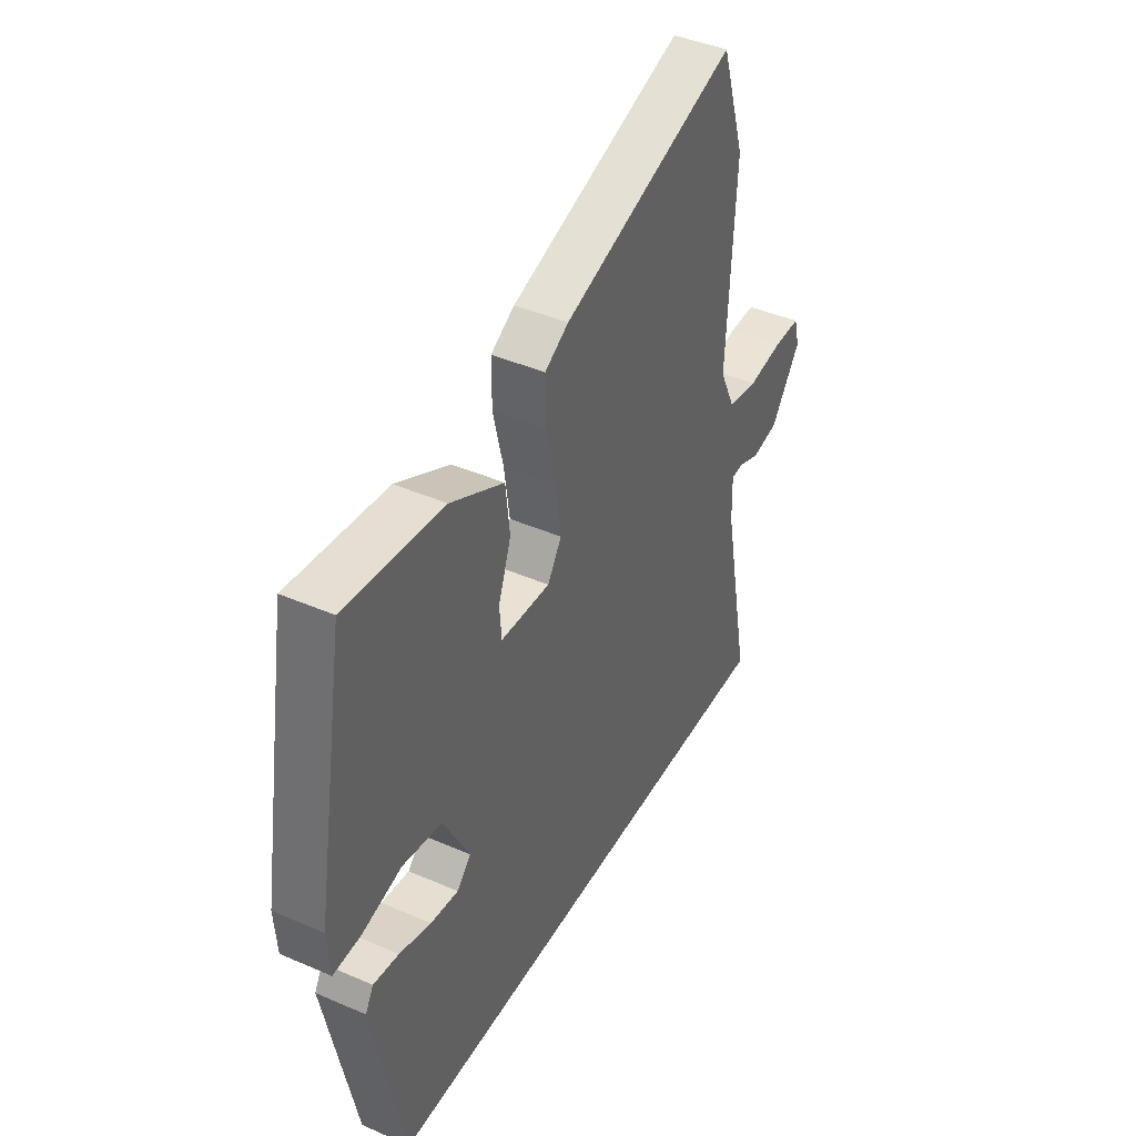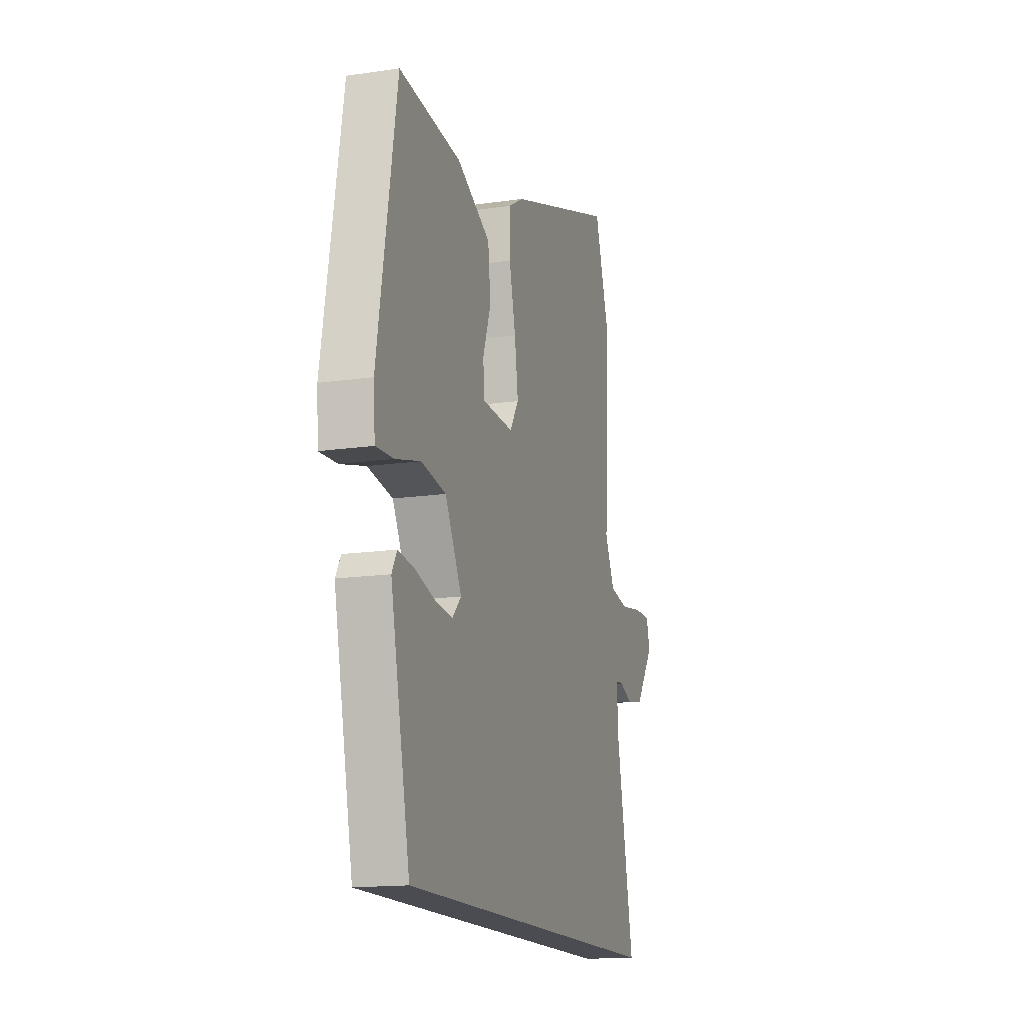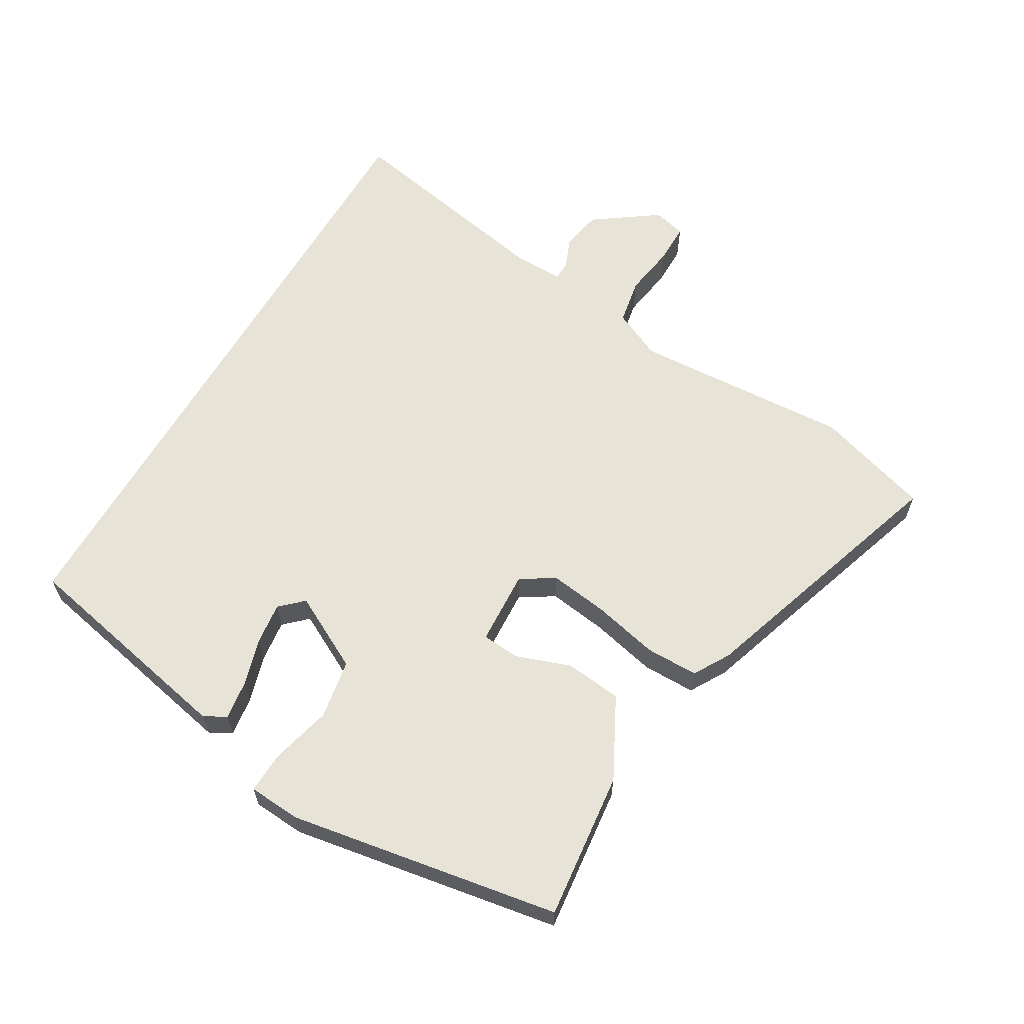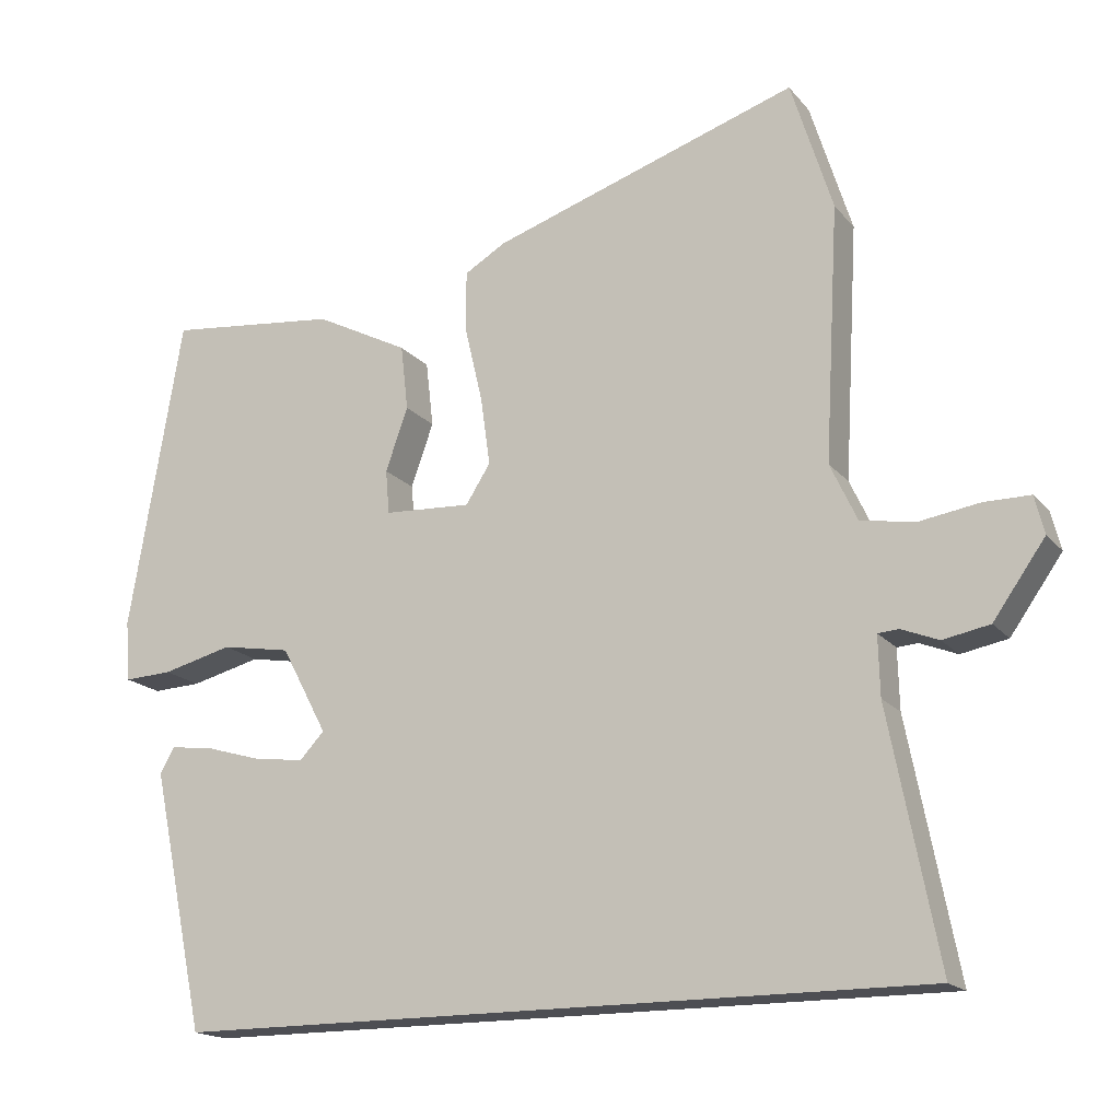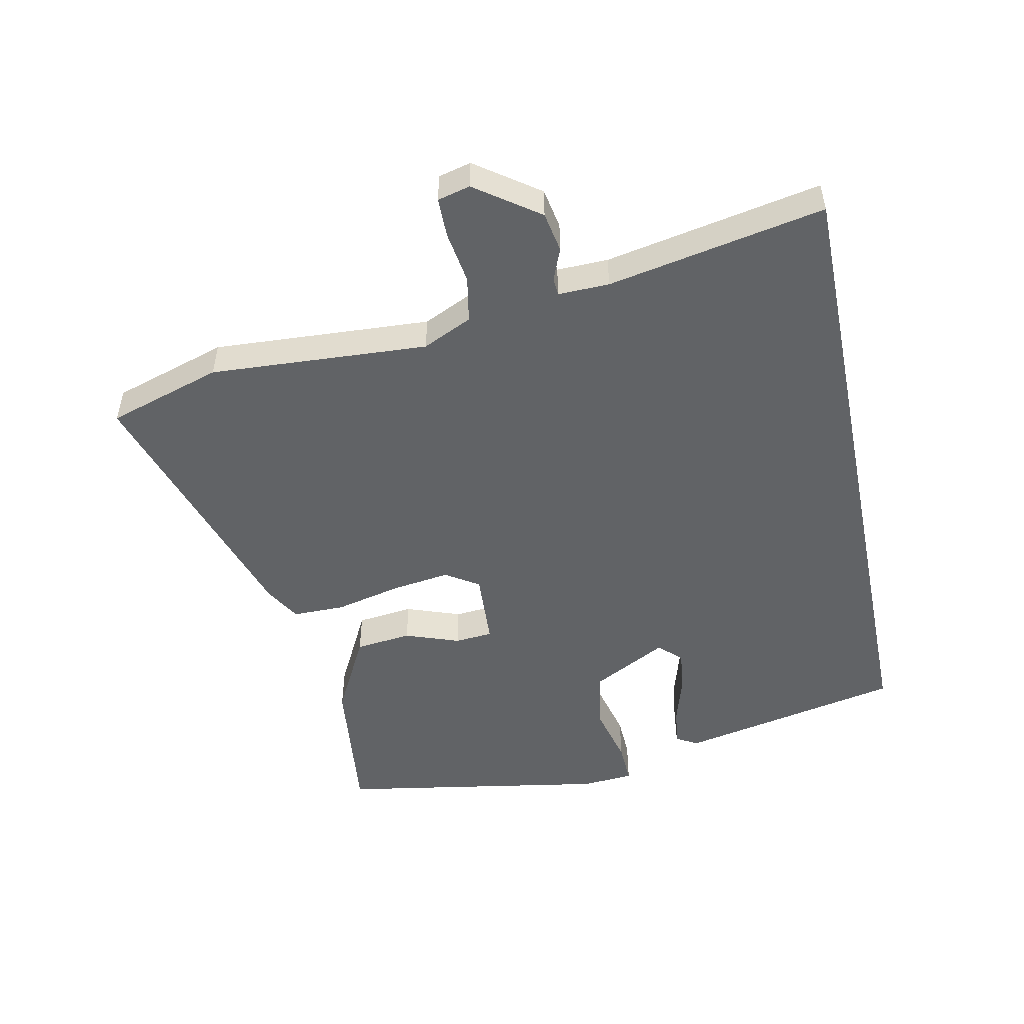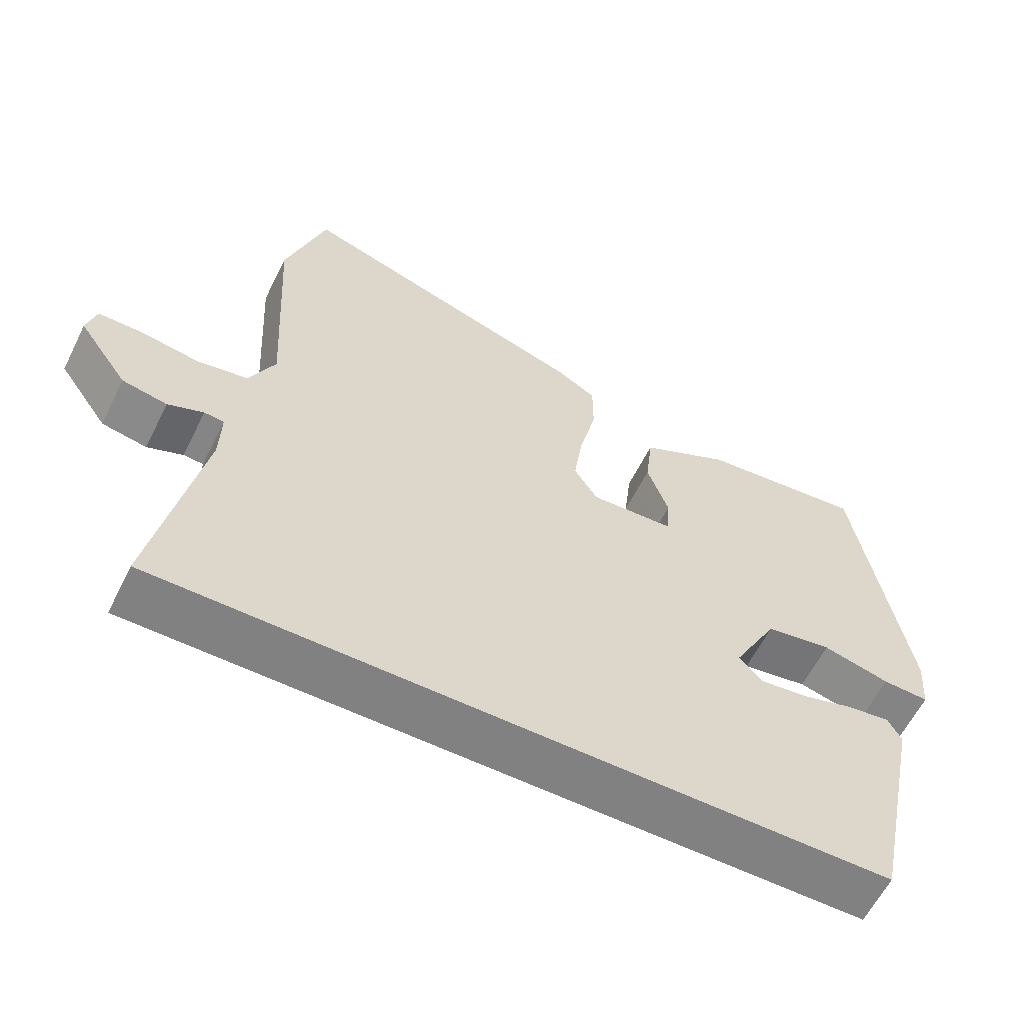
<metadata>
{"format":"obj","ext":"obj","renderer":"f3d","projection":"perspective","resolution":1024,"background":"white","views":[{"elev":42.0,"azim":-62.4,"up":"+Z"},{"elev":-15.4,"azim":-72.7,"up":"+Z"},{"elev":62.0,"azim":-59.8,"up":"+Y"},{"elev":-17.3,"azim":26.2,"up":"+Z"},{"elev":-50.8,"azim":101.5,"up":"+Y"},{"elev":-60.5,"azim":153.5,"up":"+Z"}]}
</metadata>
<code>
v 0.45 0.07 0.658
v 0.506 0.07 0.48
v 0.487 0.07 0.139
v 0.523 0.07 0.062
v 0.595 0.07 0.049
v 0.677 0.07 0.062
v 0.739 0.07 0.062
v 0.752 0.07 0.011
v 0.682 0.07 -0.088
v 0.619 0.07 -0.1
v 0.569 0.07 -0.08
v 0.541 0.07 -0.082
v 0.543 0.07 -0.162
v 0.609 0.07 -0.5
v -0.403 0.07 -0.5
v -0.476 0.07 -0.151
v -0.457 0.07 -0.117
v -0.397 0.07 -0.125
v -0.322 0.07 -0.147
v -0.256 0.07 -0.155
v -0.223 0.07 -0.12
v -0.285 0.07 -0.003
v -0.378 0.07 0.013
v -0.472 0.07 -0.011
v -0.537 0.07 -0.014
v -0.543 0.07 0.067
v -0.472 0.07 0.489
v -0.242 0.07 0.464
v -0.116 0.07 0.399
v -0.106 0.07 0.311
v -0.136 0.07 0.226
v -0.131 0.07 0.167
v -0.014 0.07 0.161
v 0.019 0.07 0.213
v 0.006 0.07 0.305
v -0.018 0.07 0.407
v -0.018 0.07 0.489
v 0.038 0.07 0.522
v 0.45 0 0.658
v 0.506 0 0.48
v 0.487 0 0.139
v 0.523 0 0.062
v 0.595 0 0.049
v 0.677 0 0.062
v 0.739 0 0.062
v 0.752 0 0.011
v 0.682 0 -0.088
v 0.619 0 -0.1
v 0.569 0 -0.08
v 0.541 0 -0.082
v 0.543 0 -0.162
v 0.609 0 -0.5
v -0.403 0 -0.5
v -0.476 0 -0.151
v -0.457 0 -0.117
v -0.397 0 -0.125
v -0.322 0 -0.147
v -0.256 0 -0.155
v -0.223 0 -0.12
v -0.285 0 -0.003
v -0.378 0 0.013
v -0.472 0 -0.011
v -0.537 0 -0.014
v -0.543 0 0.067
v -0.472 0 0.489
v -0.242 0 0.464
v -0.116 0 0.399
v -0.106 0 0.311
v -0.136 0 0.226
v -0.131 0 0.167
v -0.014 0 0.161
v 0.019 0 0.213
v 0.006 0 0.305
v -0.018 0 0.407
v -0.018 0 0.489
v 0.038 0 0.522
f 35 36 37 38
f 34 35 38 1
f 33 34 1 2
f 28 29 30 31
f 28 31 32
f 27 28 32
f 26 27 32
f 23 24 25 26
f 22 23 26 32
f 21 22 32 33
f 16 17 18 19
f 16 19 20
f 15 16 20
f 13 14 15 20
f 12 13 20 21
f 8 9 10 11
f 5 6 7 8
f 4 5 8 11
f 3 4 11 12
f 33 2 3
f 3 12 21 33
f 76 75 74 73
f 39 76 73 72
f 40 39 72 71
f 69 68 67 66
f 70 69 66
f 70 66 65
f 70 65 64
f 64 63 62 61
f 70 64 61 60
f 71 70 60 59
f 57 56 55 54
f 58 57 54
f 58 54 53
f 58 53 52 51
f 59 58 51 50
f 49 48 47 46
f 46 45 44 43
f 49 46 43 42
f 50 49 42 41
f 41 40 71
f 71 59 50 41
f 1 39 40 2
f 2 40 41 3
f 3 41 42 4
f 4 42 43 5
f 5 43 44 6
f 6 44 45 7
f 7 45 46 8
f 8 46 47 9
f 9 47 48 10
f 10 48 49 11
f 11 49 50 12
f 12 50 51 13
f 13 51 52 14
f 14 52 53 15
f 15 53 54 16
f 16 54 55 17
f 17 55 56 18
f 18 56 57 19
f 19 57 58 20
f 20 58 59 21
f 21 59 60 22
f 22 60 61 23
f 23 61 62 24
f 24 62 63 25
f 25 63 64 26
f 26 64 65 27
f 27 65 66 28
f 28 66 67 29
f 29 67 68 30
f 30 68 69 31
f 31 69 70 32
f 32 70 71 33
f 33 71 72 34
f 34 72 73 35
f 35 73 74 36
f 36 74 75 37
f 37 75 76 38
f 38 76 39 1

</code>
